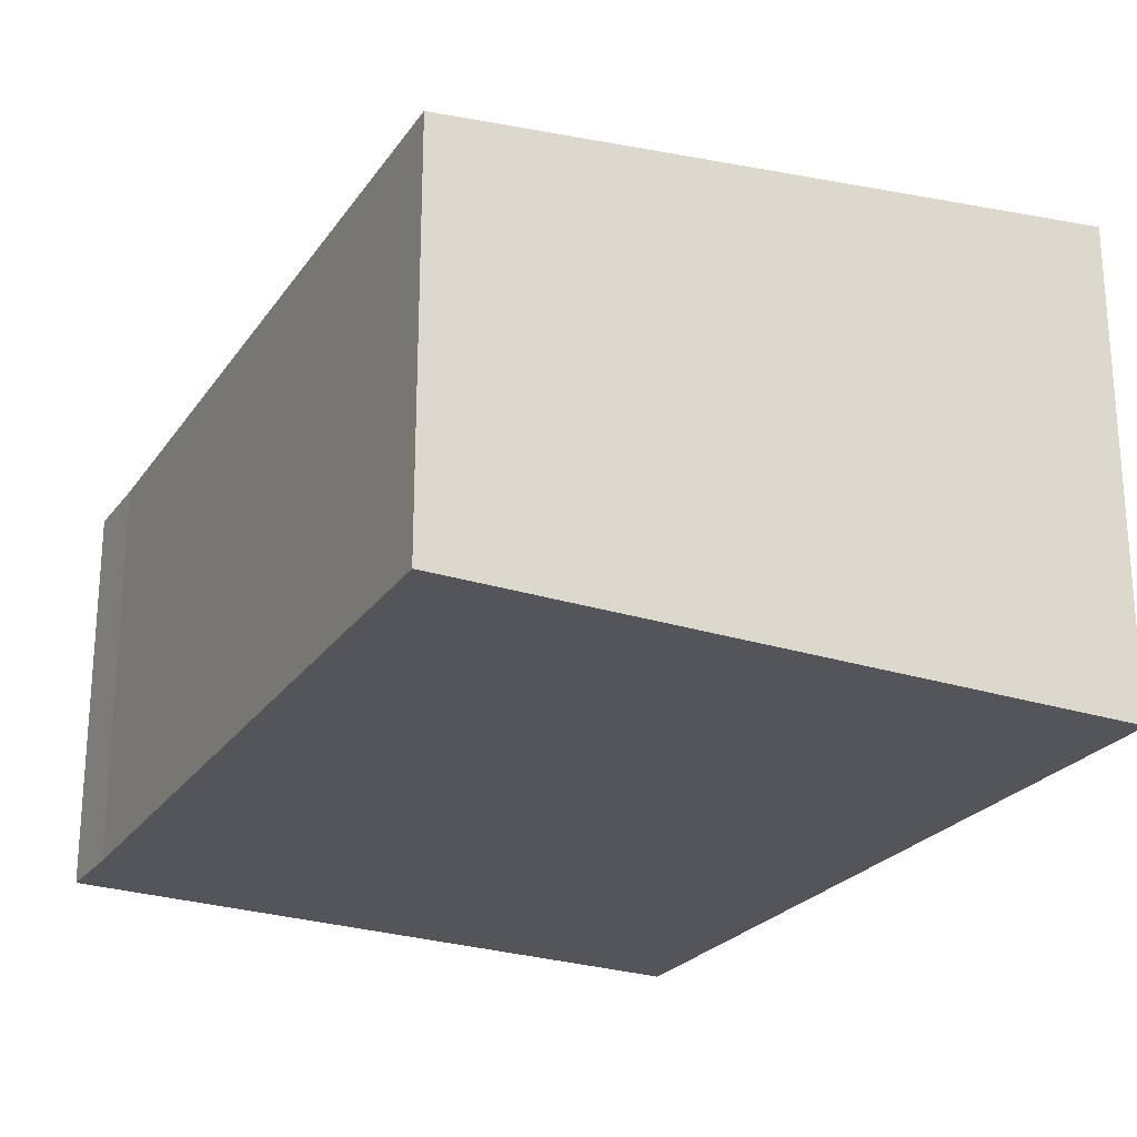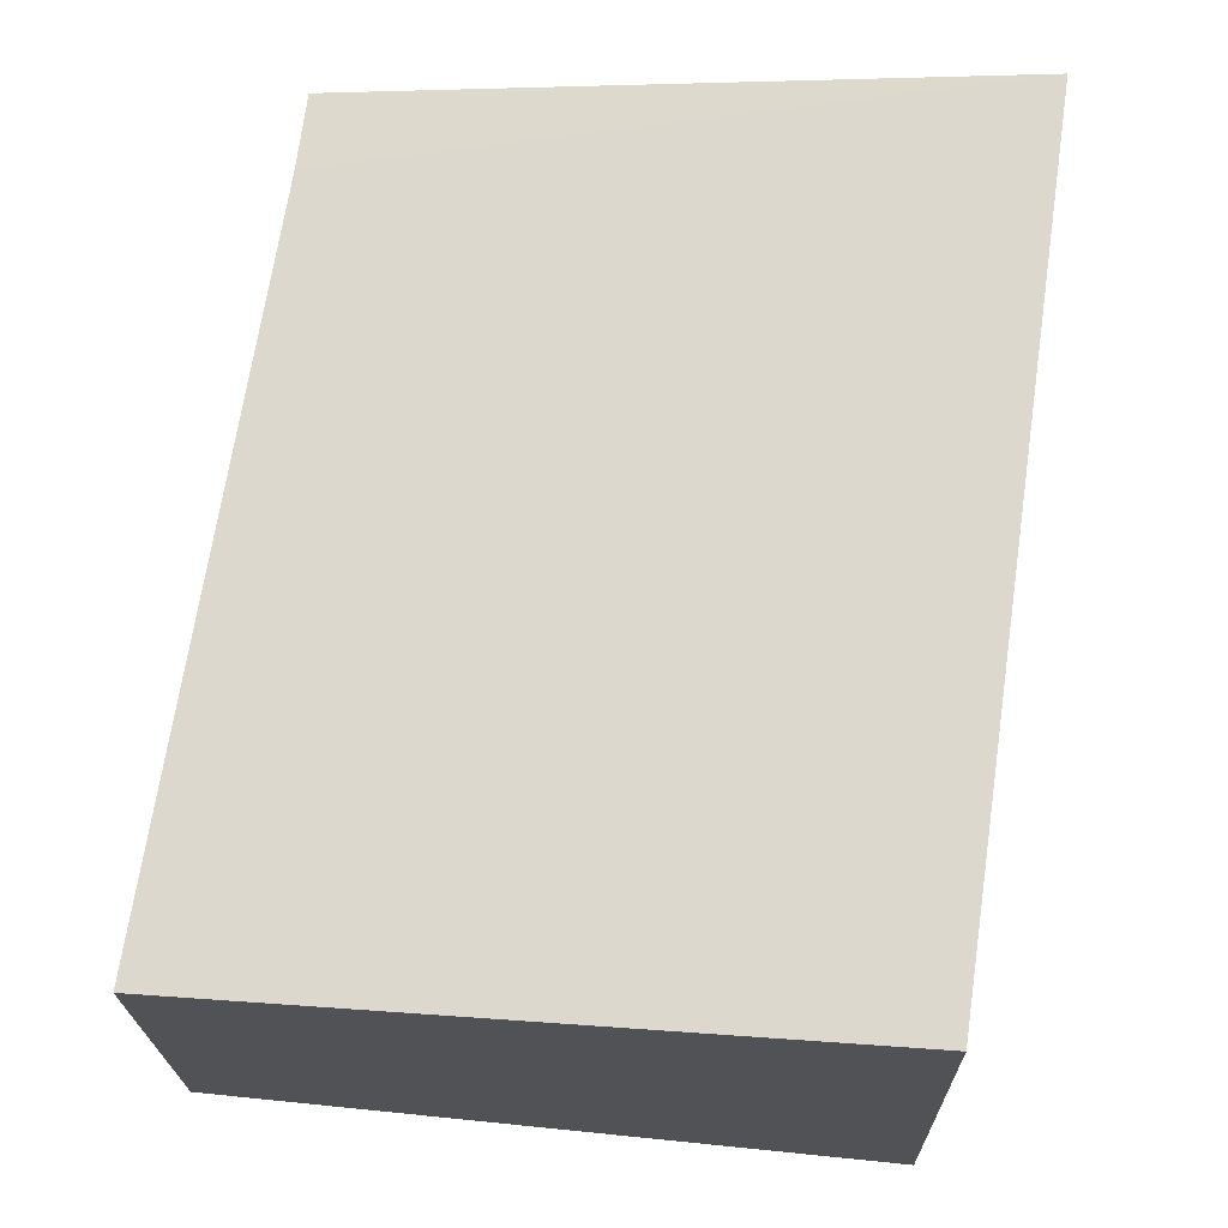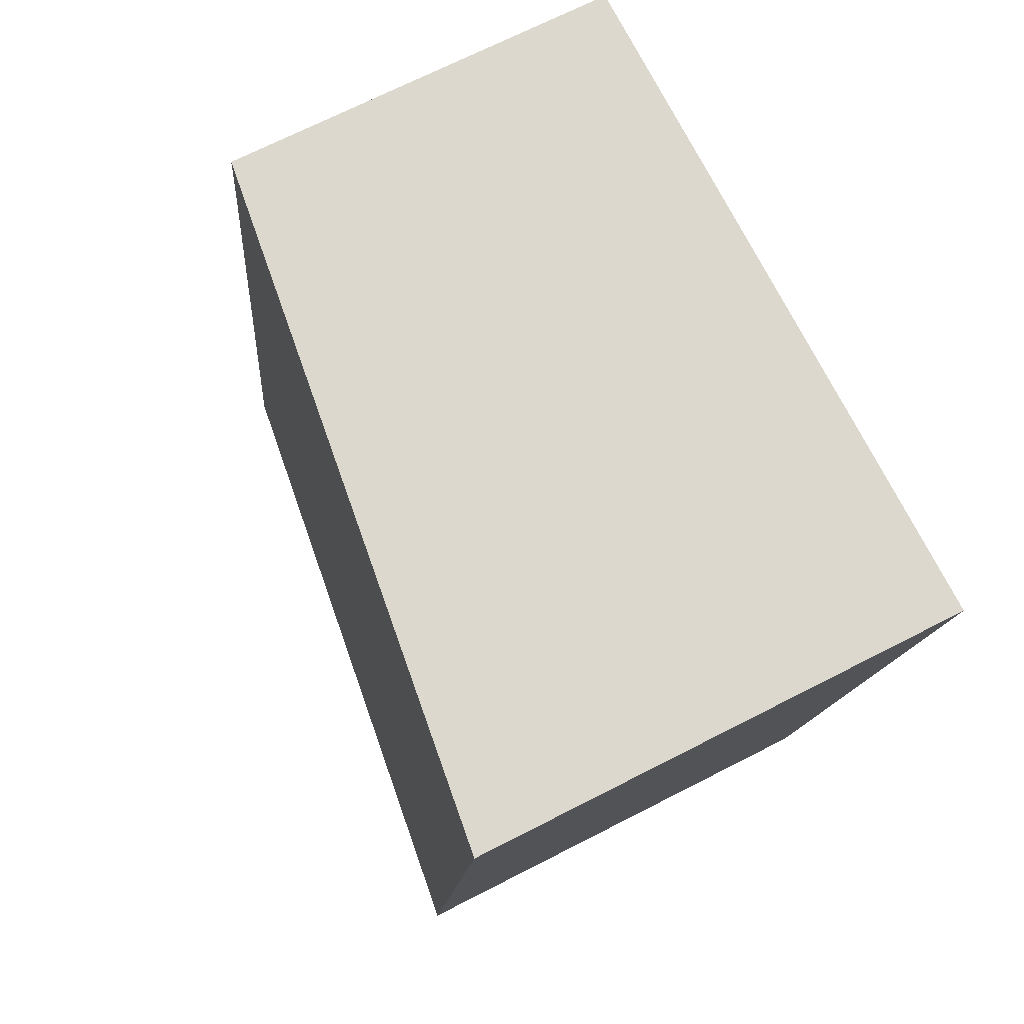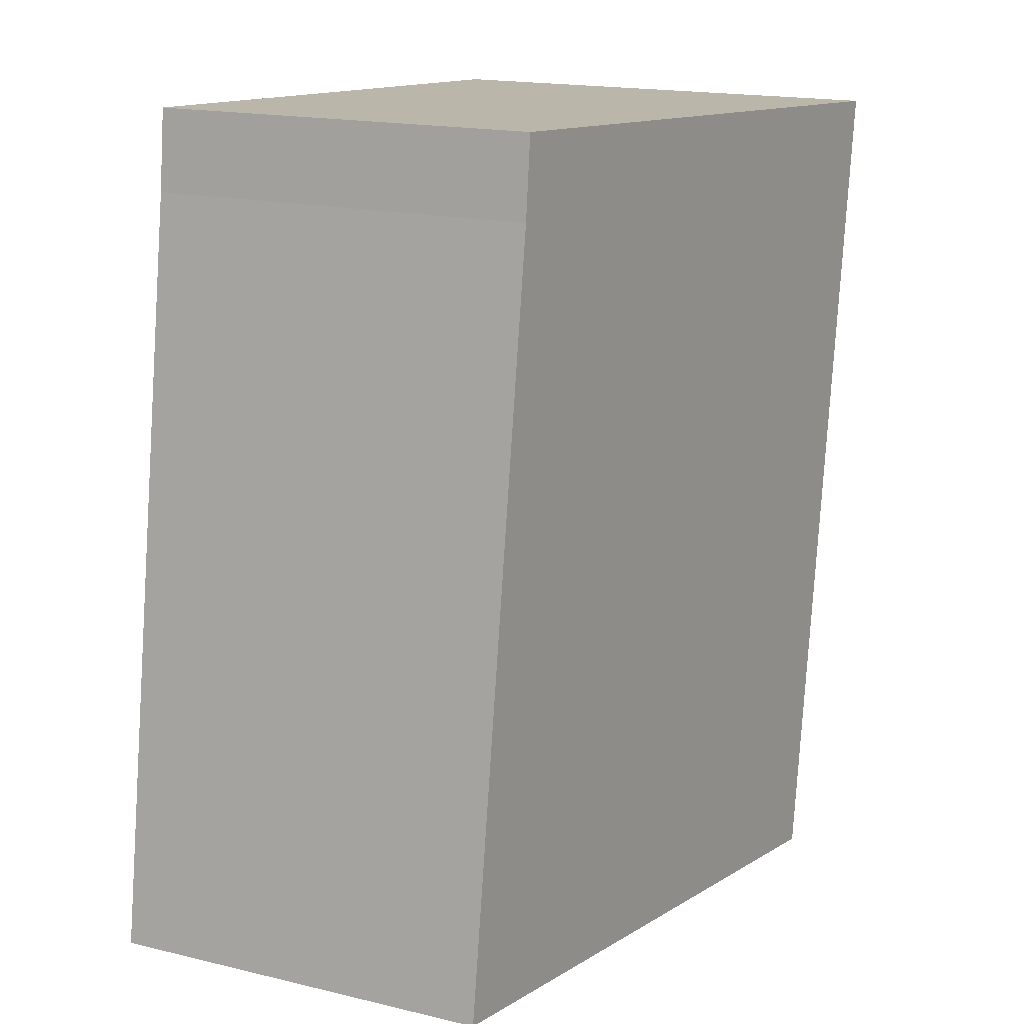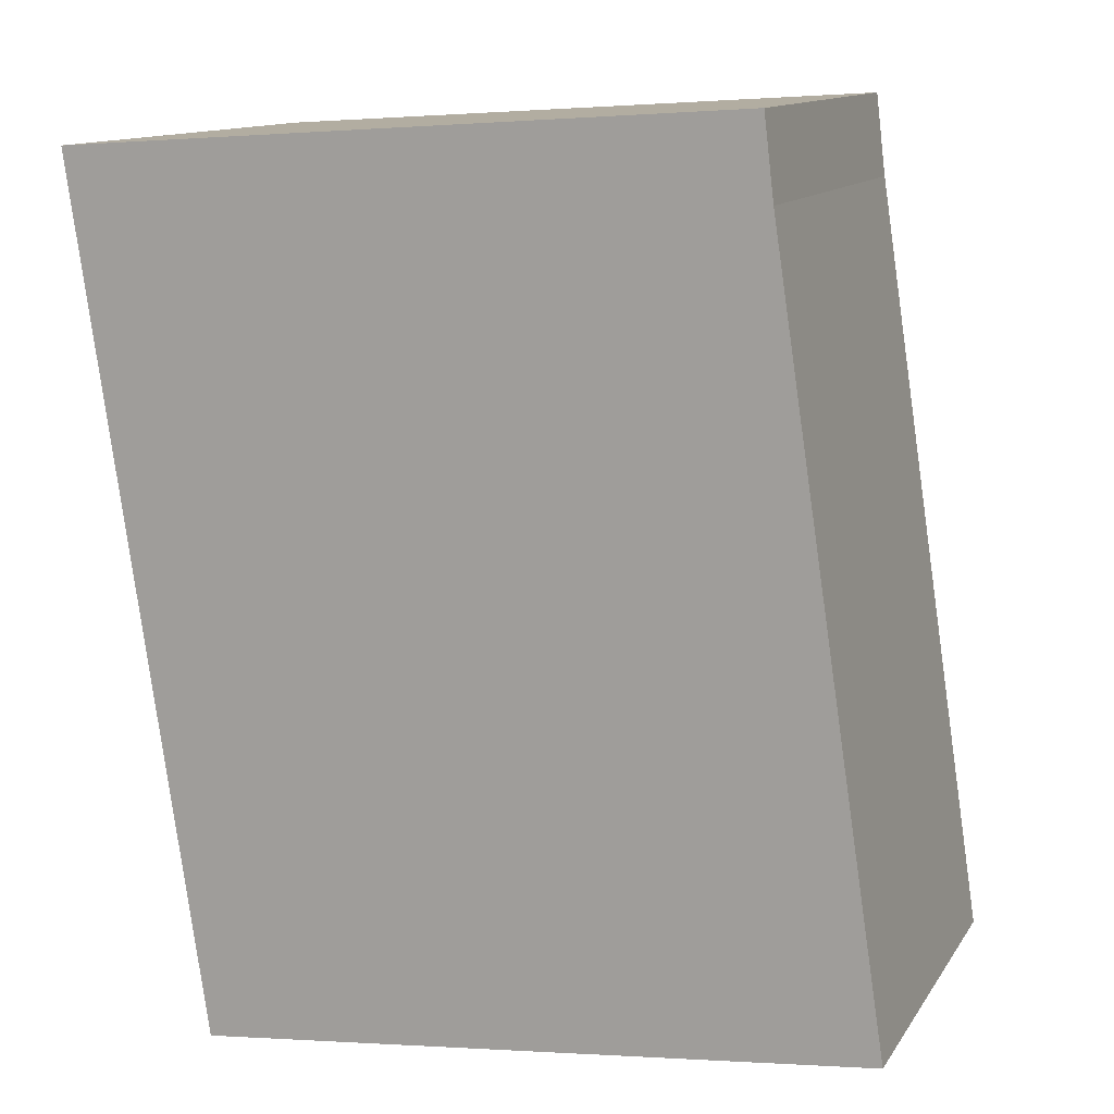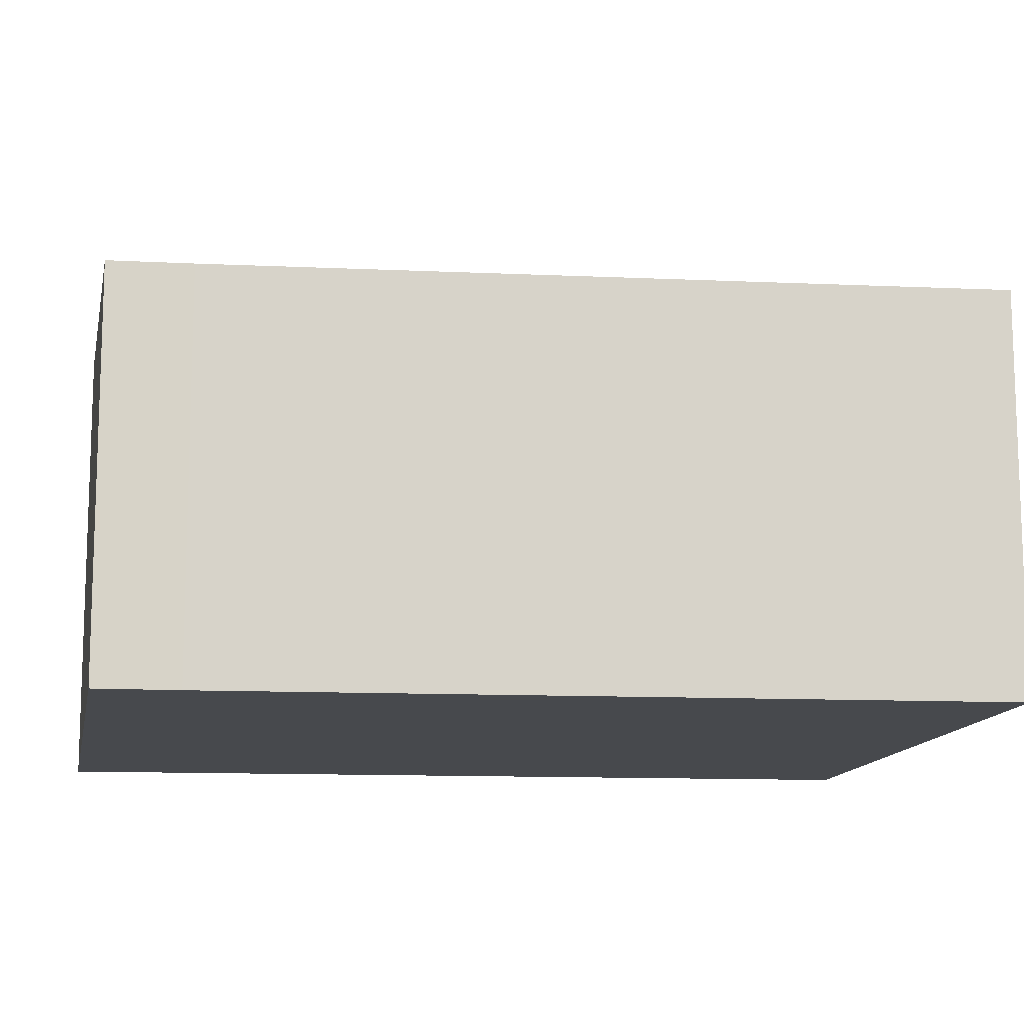
<metadata>
{"format":"obj","ext":"obj","renderer":"f3d","projection":"perspective","resolution":1024,"background":"white","views":[{"elev":-24.0,"azim":145.5,"up":"+Y"},{"elev":-21.3,"azim":-179.0,"up":"+Z"},{"elev":69.5,"azim":-117.2,"up":"+Z"},{"elev":17.2,"azim":115.6,"up":"+Z"},{"elev":12.4,"azim":20.8,"up":"+Z"},{"elev":-12.4,"azim":75.5,"up":"+Y"}]}
</metadata>
<code>
v  0 2.553 1.563e-16
v  4.232 2.072 -4.188
v  0.676 2.553 -4.56
v  3.626 2.074 -0.193
v  3.575 2.072 0.233
v  0.676 2.792e-16 -4.56
v  4.232 2.564e-16 -4.188
v  0 0 0
v  3.575 -1.427e-17 0.233
v  3.626 1.182e-17 -0.193
g defaultobject
f 1 2 3
f 2 1 4
f 4 1 5
f 2 6 3
f 6 2 7
f 6 1 3
f 1 6 8
f 8 5 1
f 5 8 9
f 10 2 4
f 2 10 7
f 5 10 4
f 10 5 9
f 10 6 7
f 6 10 8
f 8 10 9

</code>
